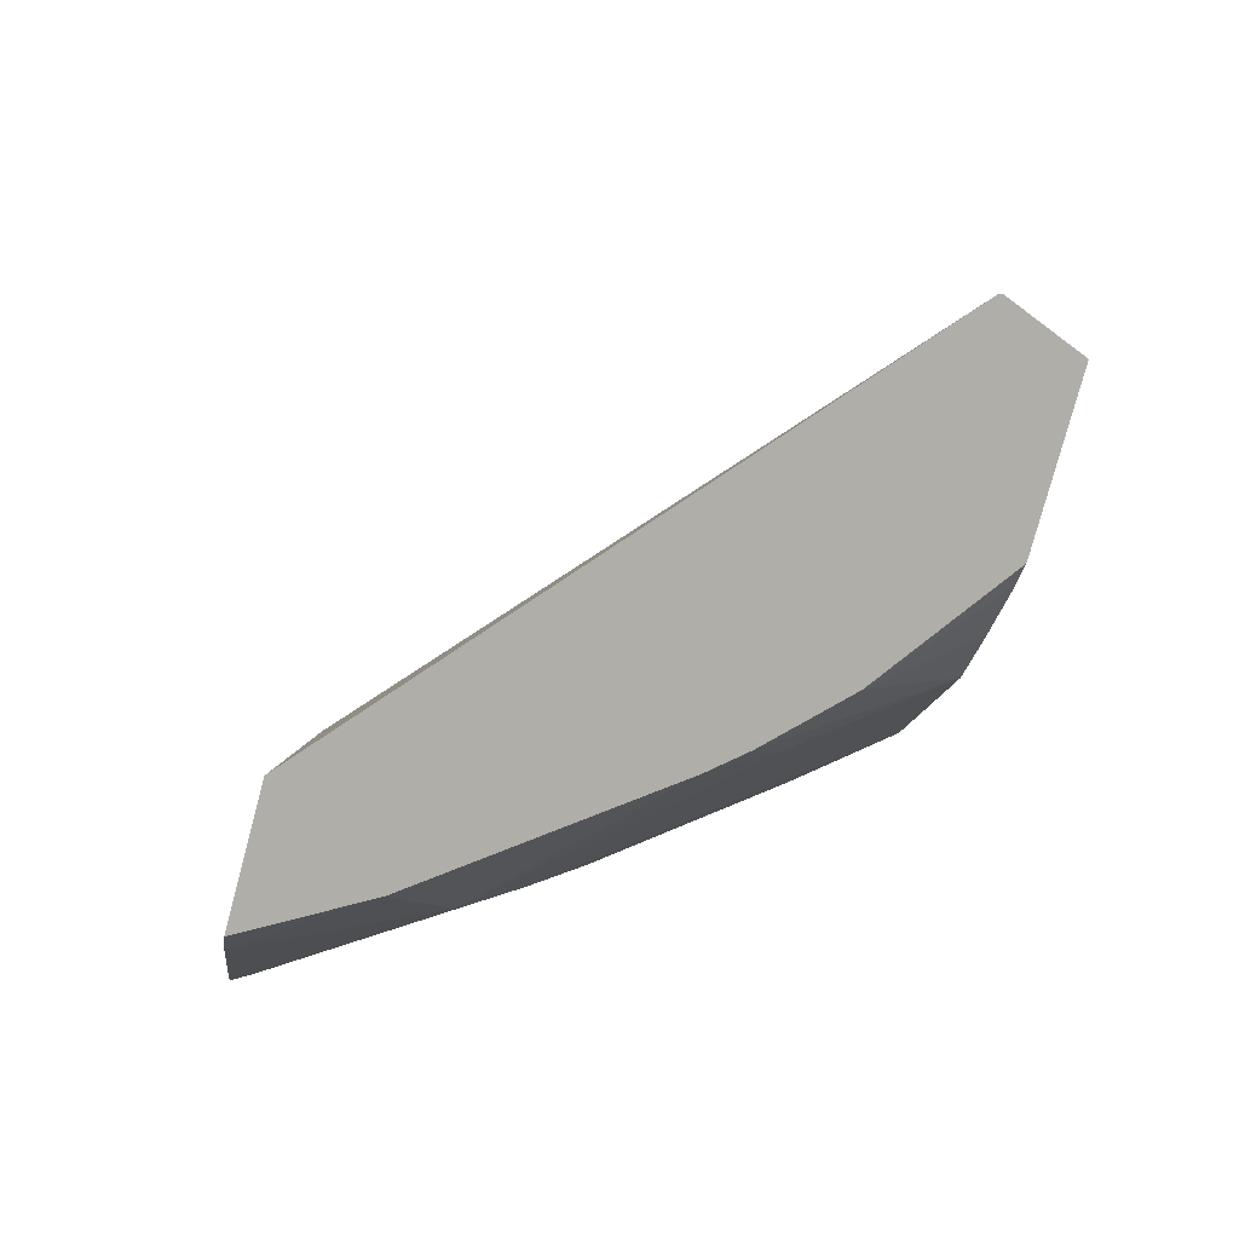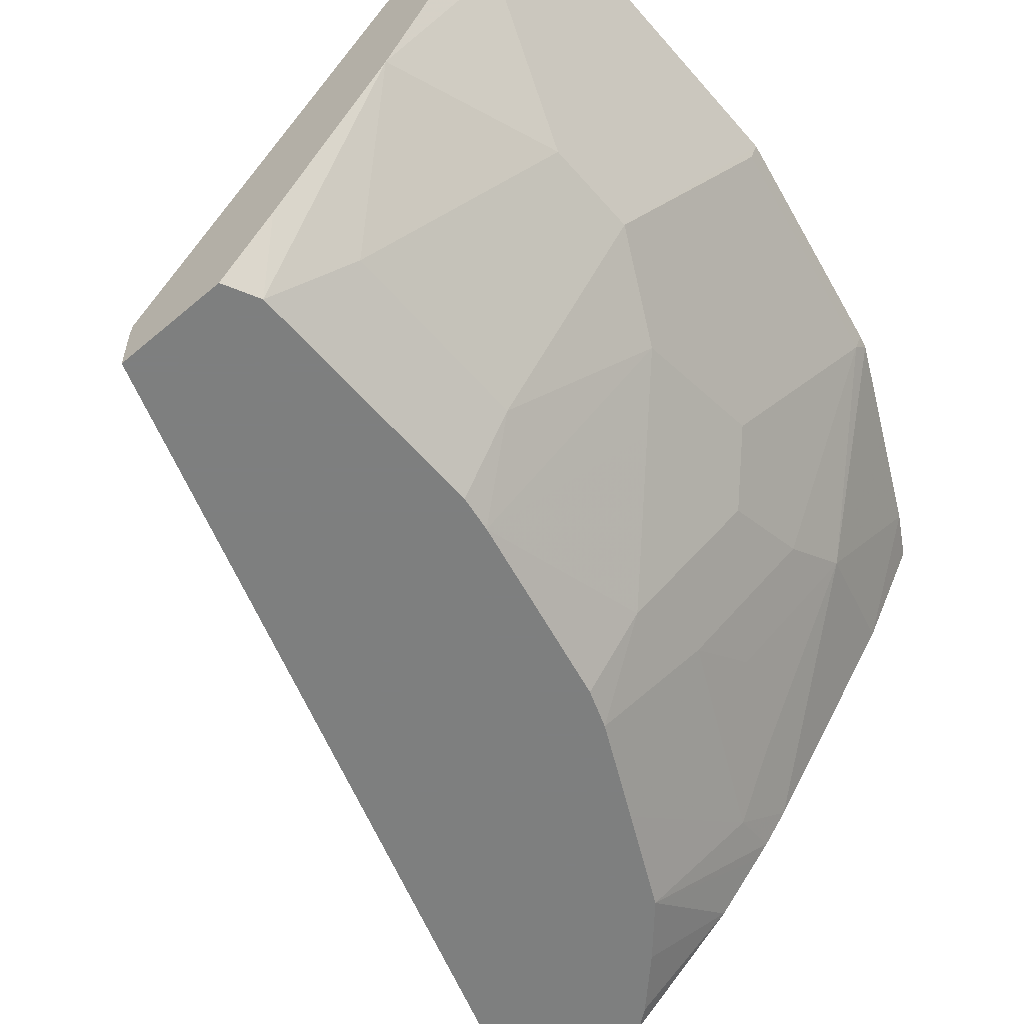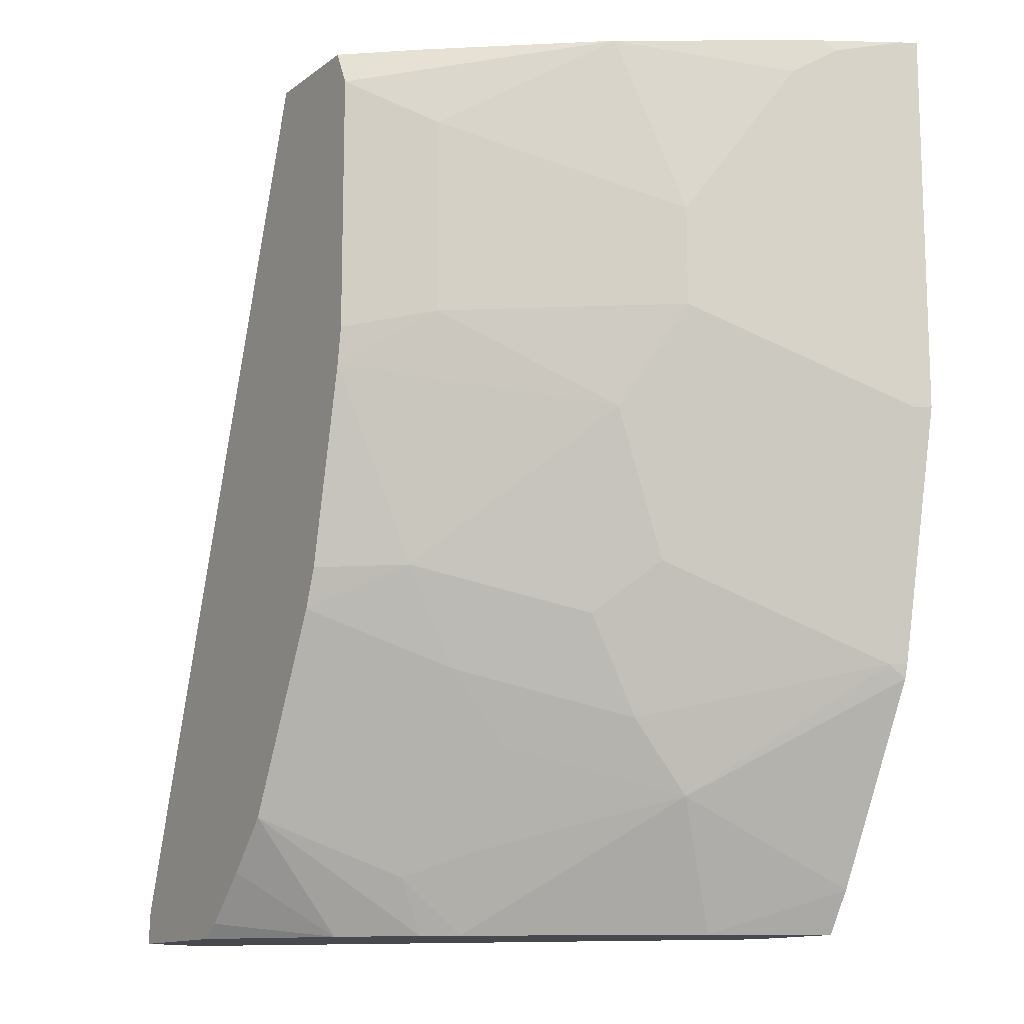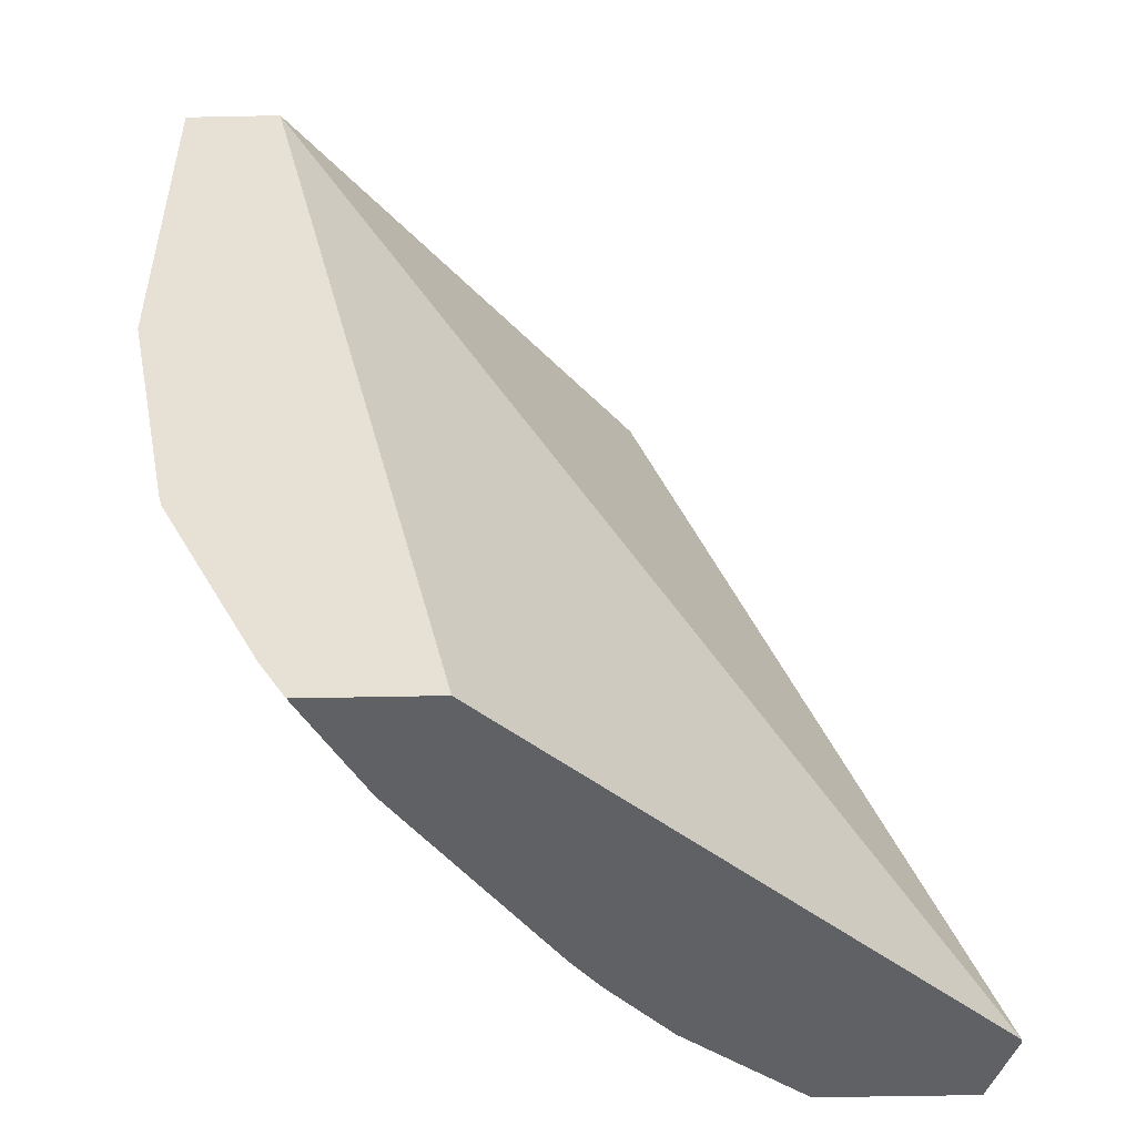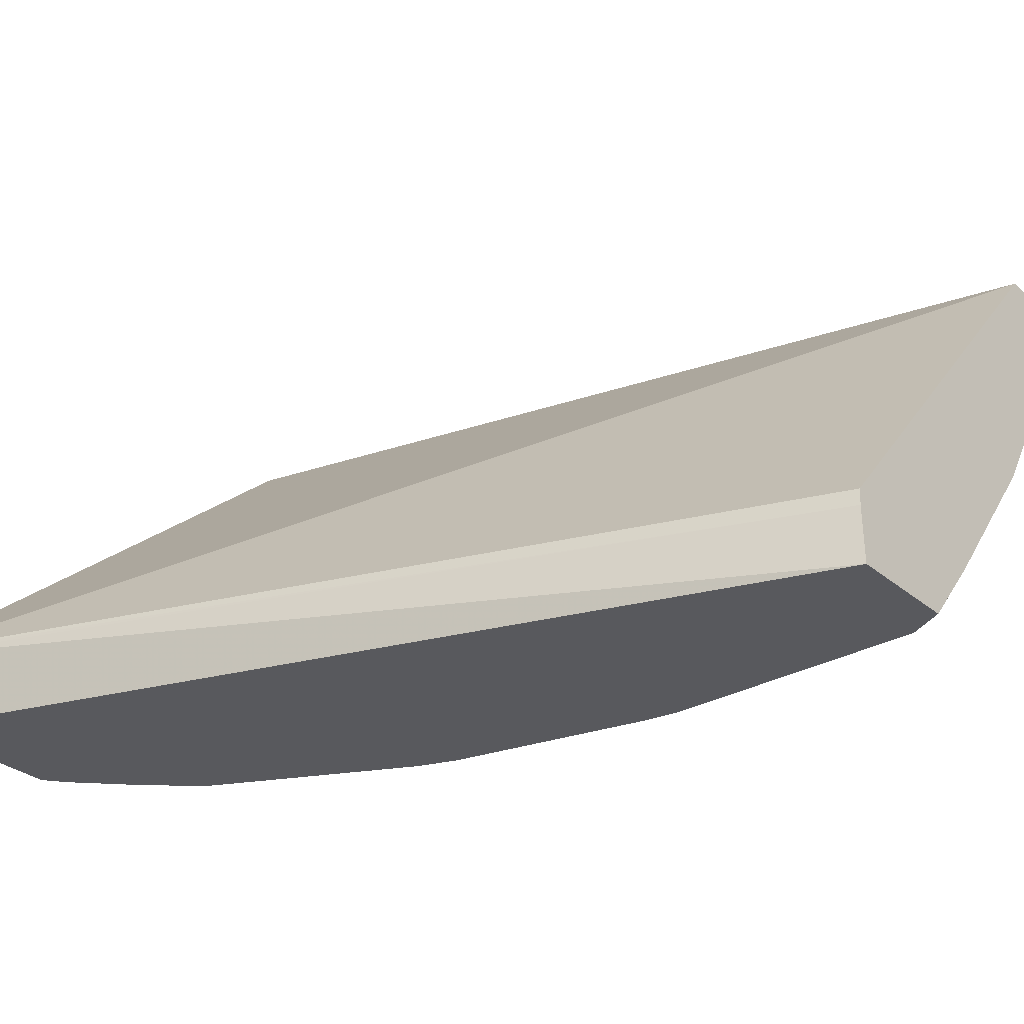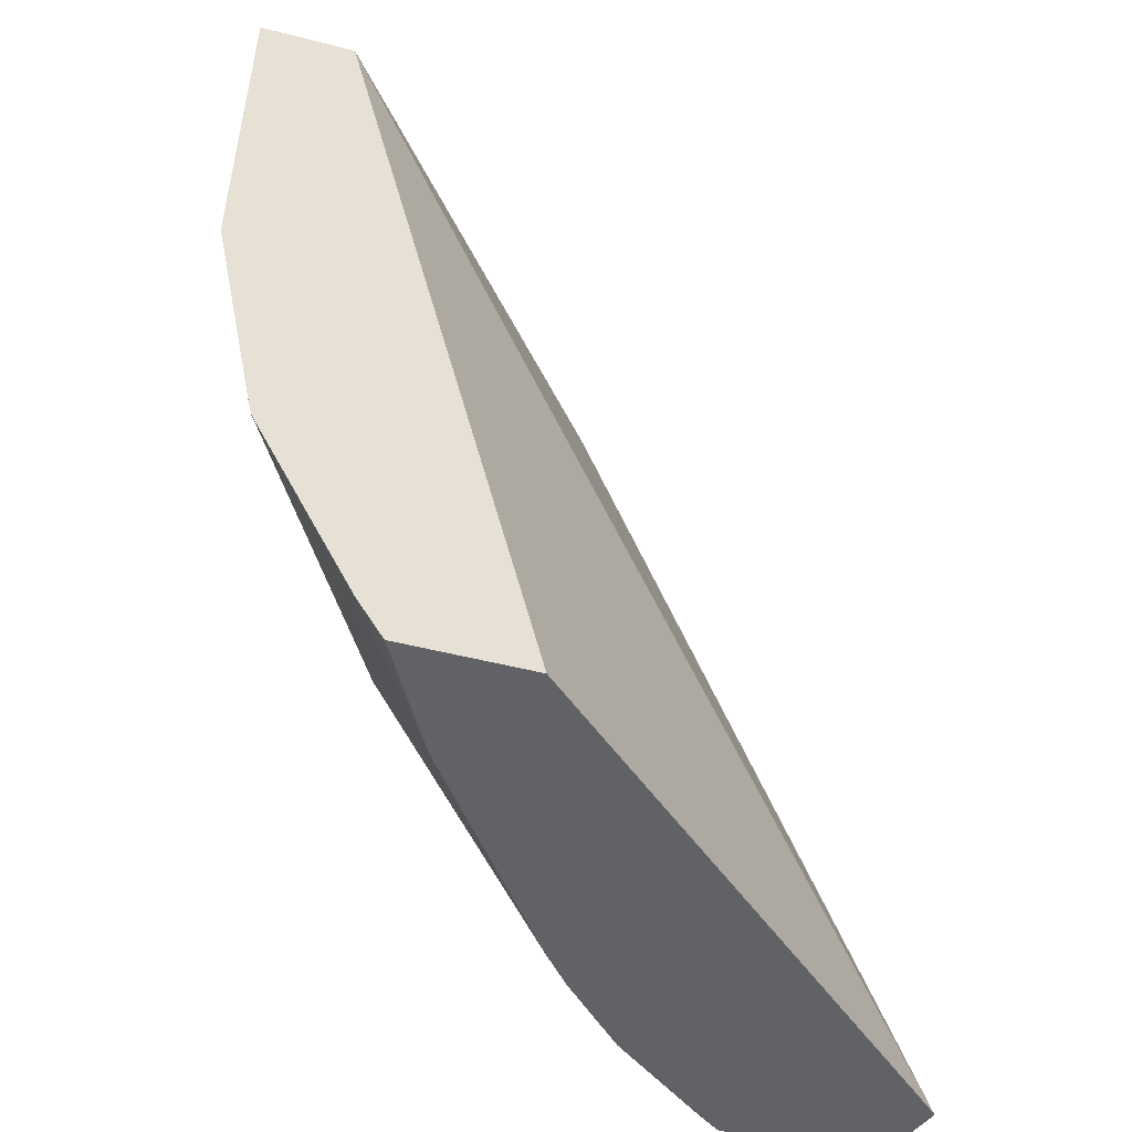
<metadata>
{"format":"obj","ext":"obj","renderer":"f3d","projection":"perspective","resolution":1024,"background":"white","views":[{"elev":-77.5,"azim":-105.0,"up":"+Z"},{"elev":-59.6,"azim":40.8,"up":"+Y"},{"elev":-12.7,"azim":58.2,"up":"+Z"},{"elev":-50.3,"azim":-178.7,"up":"+Z"},{"elev":-30.1,"azim":-50.6,"up":"+Y"},{"elev":-50.7,"azim":164.4,"up":"+Z"}]}
</metadata>
<code>
v 0.2086 -0.5877 -0.4599
v 0.2086 -0.5865 -0.4599
v 0.2185 -0.6126 -0.4599
v 0.2193 -0.6126 -0.448
v 0.3228 -0.6126 -0.1456
v 0.3223 -0.5923 -0.1456
v 0.3756 -0.44 -0.4599
v 0.3225 -0.5864 -0.1456
v 0.4491 -0.44 -0.1456
v 0.2719 -0.6126 -0.4599
v 0.3646 -0.6126 -0.1456
v 0.4205 -0.44 -0.4599
v 0.4836 -0.44 -0.1456
v 0.3142 -0.5818 -0.4599
v 0.2787 -0.6126 -0.4546
v 0.3666 -0.6126 -0.1497
v 0.3846 -0.589 -0.1456
v 0.399 -0.4778 -0.4599
v 0.4221 -0.44 -0.4572
v 0.4824 -0.4424 -0.1456
v 0.4836 -0.44 -0.2815
v 0.3318 -0.5642 -0.4599
v 0.313 -0.6126 -0.4185
v 0.2963 -0.6126 -0.437
v 0.3709 -0.6126 -0.1583
v 0.428 -0.5336 -0.1456
v 0.3462 -0.5481 -0.4599
v 0.4297 -0.44 -0.4446
v 0.4134 -0.497 -0.4134
v 0.4808 -0.4457 -0.1456
v 0.4705 -0.4662 -0.1495
v 0.4632 -0.4808 -0.1583
v 0.475 -0.4574 -0.1583
v 0.475 -0.4574 -0.2639
v 0.4456 -0.516 -0.2463
v 0.4808 -0.4457 -0.2815
v 0.4661 -0.44 -0.3694
v 0.3367 -0.5592 -0.4599
v 0.3401 -0.5688 -0.4398
v 0.3306 -0.6126 -0.3834
v 0.3928 -0.5864 -0.1759
v 0.3709 -0.6126 -0.2509
v 0.4638 -0.4766 -0.1456
v 0.4456 -0.516 -0.2111
v 0.3606 -0.5497 -0.431
v 0.4473 -0.44 -0.4094
v 0.4648 -0.44 -0.3742
v 0.4632 -0.4457 -0.3694
v 0.4105 -0.516 -0.387
v 0.3782 -0.5497 -0.3958
v 0.4676 -0.4701 -0.1456
v 0.3928 -0.5864 -0.2463
v 0.428 -0.5336 -0.2815
v 0.428 -0.516 -0.3342
v 0.4456 -0.4808 -0.3518
v 0.3753 -0.5688 -0.3694
v 0.3482 -0.6126 -0.3482
v 0.3689 -0.6126 -0.2639
v 0.4105 -0.5336 -0.3518
v 0.3753 -0.5864 -0.3342
v 0.4105 -0.5512 -0.2991
v 0.3534 -0.6126 -0.3342
f 27 45 39
f 27 39 38
f 28 46 29
f 29 46 47
f 29 47 48
f 29 49 56
f 31 51 32
f 29 56 50
f 29 50 45
f 27 29 45
f 30 51 31
f 29 48 49
f 26 44 32
f 22 38 23
f 26 32 43
f 25 52 41
f 25 42 52
f 25 41 26
f 23 39 40
f 23 38 39
f 21 48 37
f 21 36 48
f 21 35 36
f 21 34 35
f 32 51 43
f 20 33 34
f 26 41 44
f 32 44 33
f 49 60 56
f 33 35 34
f 20 32 33
f 59 61 60
f 58 60 61
f 58 62 60
f 57 60 62
f 56 60 57
f 54 61 59
f 54 59 55
f 53 61 54
f 53 58 61
f 52 58 53
f 49 59 60
f 49 55 59
f 48 55 49
f 45 50 56
f 42 58 52
f 40 56 57
f 39 56 40
f 39 45 56
f 37 48 47
f 35 48 36
f 35 55 48
f 35 54 55
f 35 53 54
f 35 52 53
f 35 41 52
f 35 44 41
f 33 44 35
f 20 31 32
f 20 34 21
f 18 29 27
f 3 16 11
f 3 25 16
f 3 42 25
f 3 58 42
f 3 62 58
f 3 57 62
f 3 40 57
f 3 23 40
f 3 24 23
f 3 15 24
f 3 10 15
f 2 9 7
f 2 8 9
f 2 6 8
f 1 6 2
f 1 5 6
f 1 3 4
f 1 10 3
f 1 14 10
f 1 22 14
f 1 38 22
f 1 27 38
f 1 18 27
f 1 12 18
f 1 7 12
f 1 2 7
f 20 30 31
f 3 11 5
f 3 5 4
f 1 4 5
f 5 17 26
f 18 28 29
f 5 11 17
f 18 19 28
f 17 25 26
f 16 25 17
f 14 24 15
f 14 22 23
f 13 20 21
f 12 19 18
f 11 16 17
f 10 14 15
f 7 19 12
f 7 28 19
f 14 23 24
f 7 47 46
f 5 43 51
f 5 26 43
f 7 46 28
f 5 51 30
f 5 30 20
f 5 13 9
f 5 20 13
f 5 8 6
f 7 9 13
f 7 13 21
f 7 21 37
f 7 37 47
f 5 9 8

</code>
